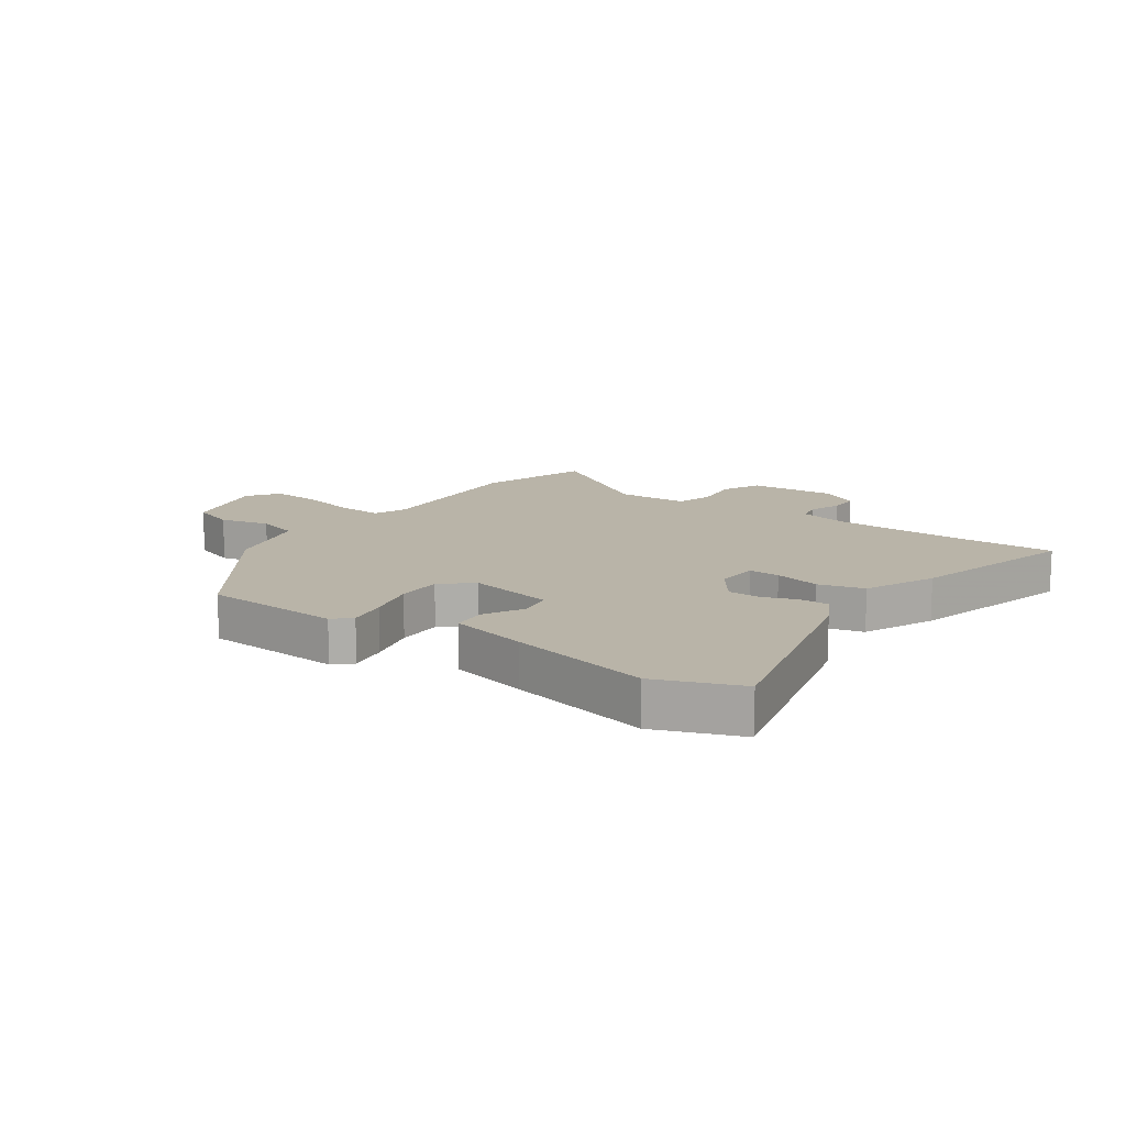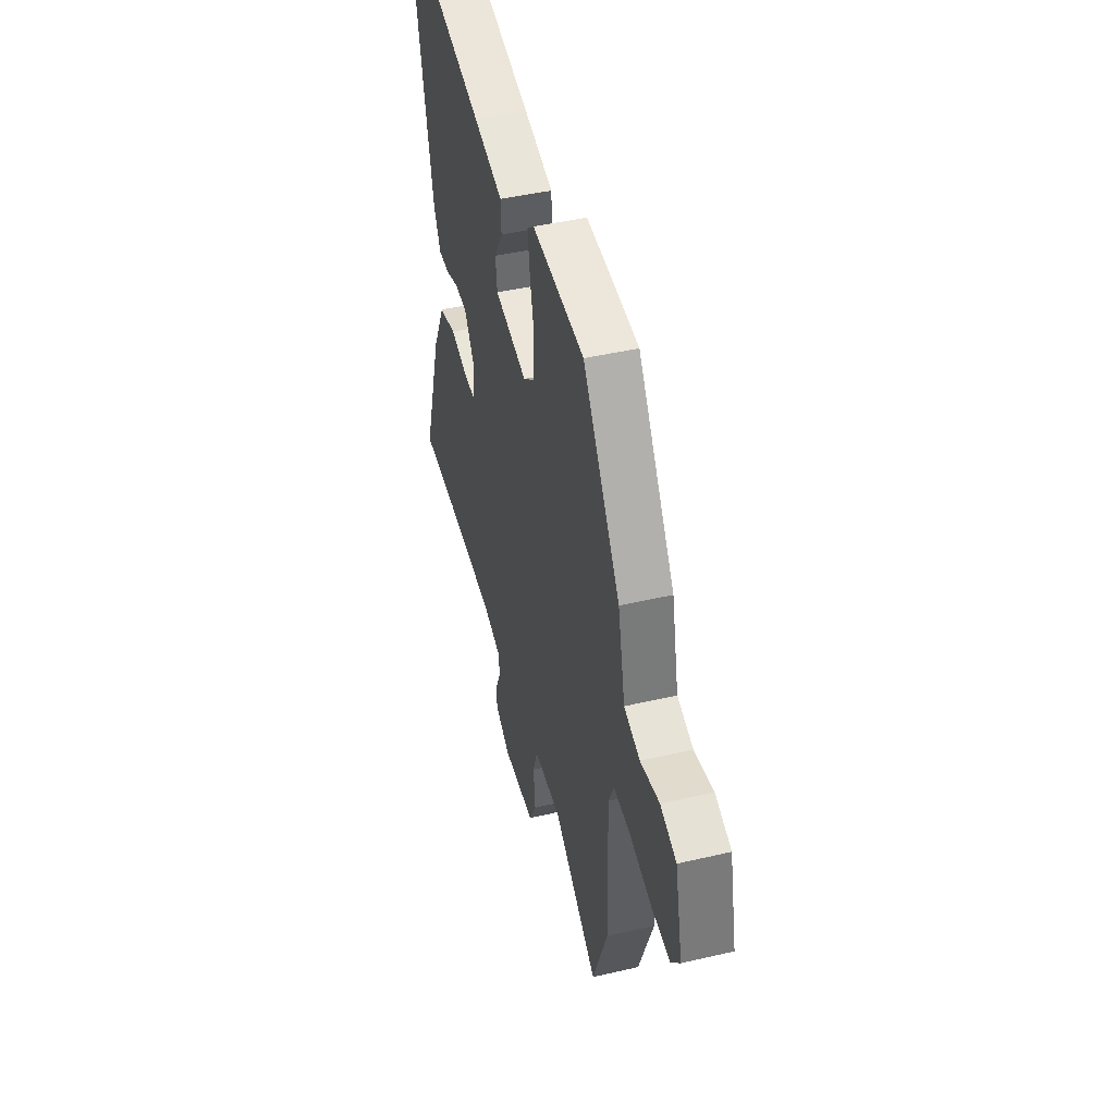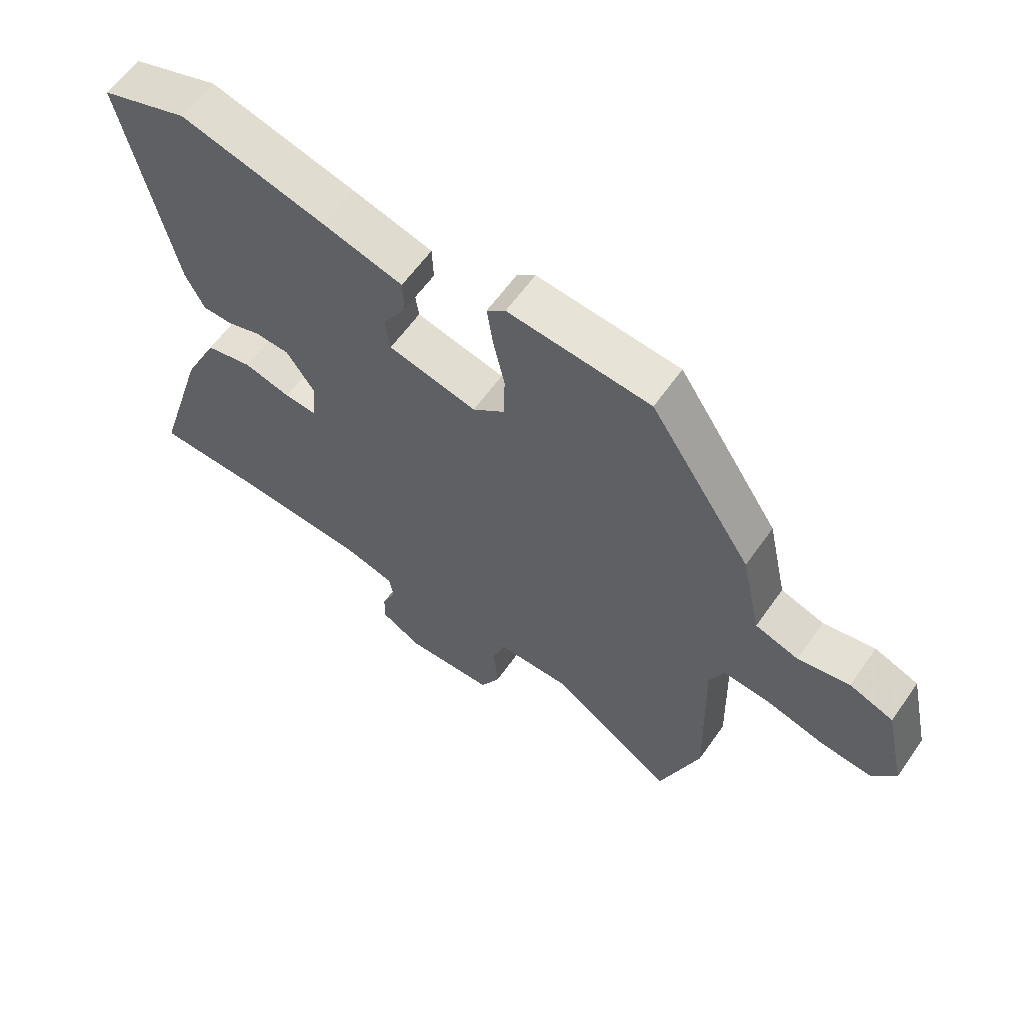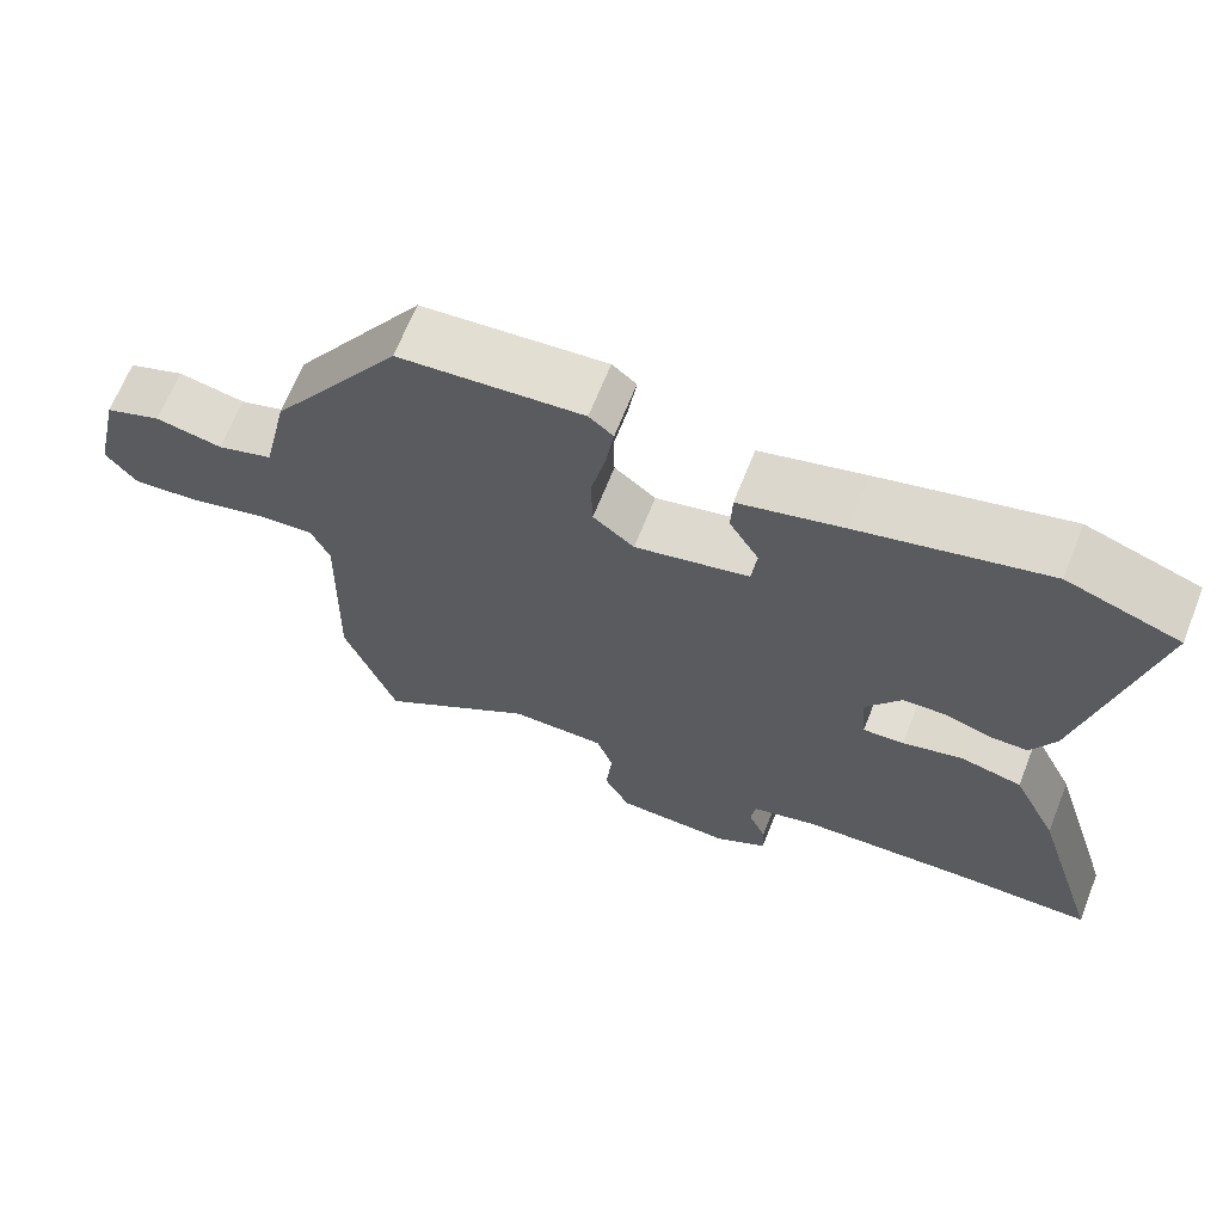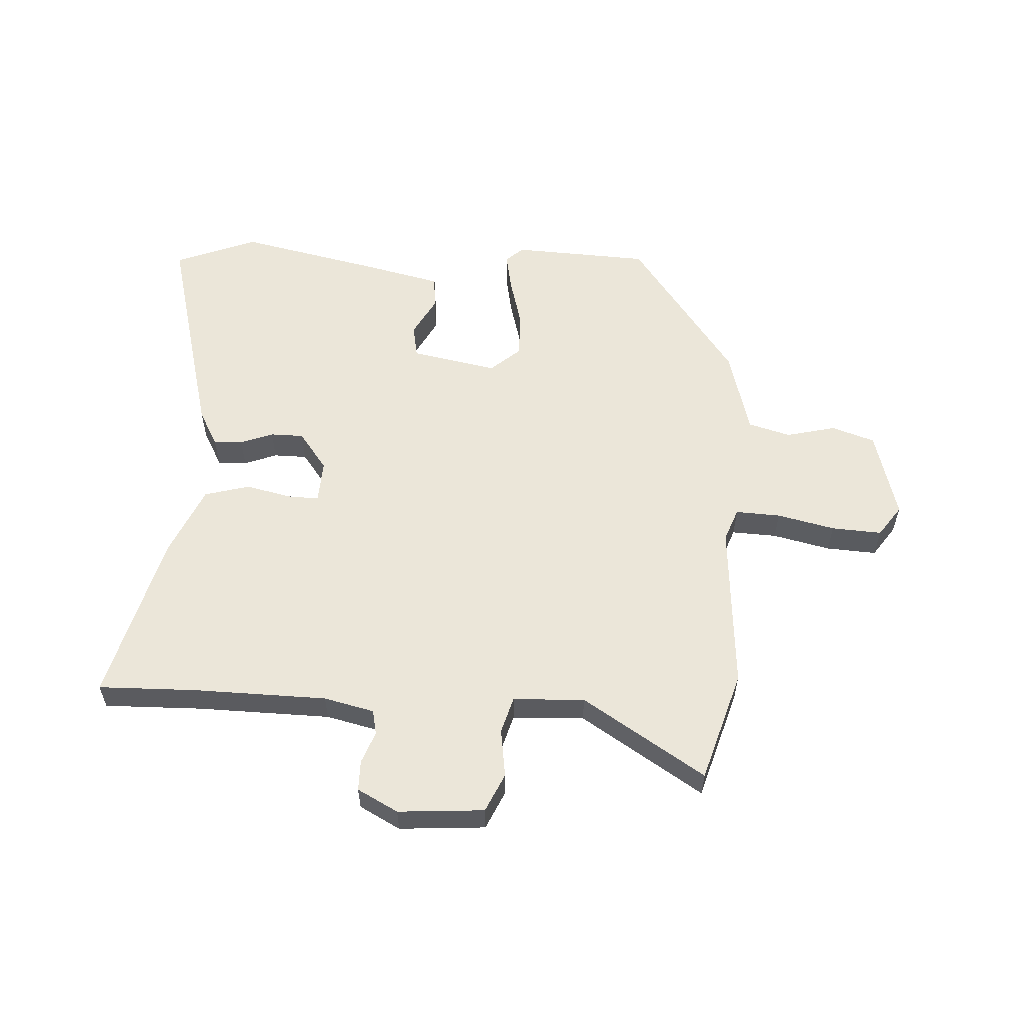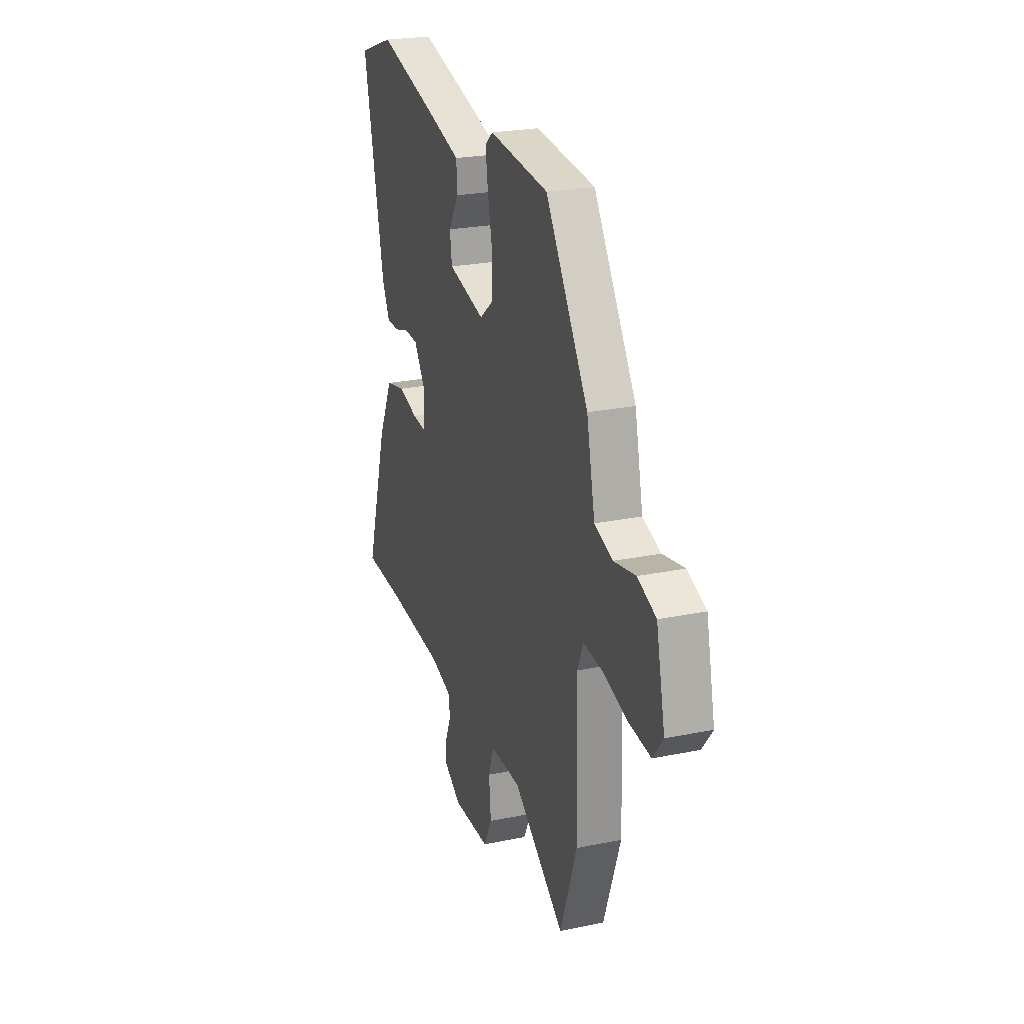
<metadata>
{"format":"obj","ext":"obj","renderer":"f3d","projection":"perspective","resolution":1024,"background":"white","views":[{"elev":13.3,"azim":33.1,"up":"+Y"},{"elev":45.1,"azim":-105.1,"up":"+Z"},{"elev":60.8,"azim":-145.0,"up":"+Z"},{"elev":66.9,"azim":21.7,"up":"+Z"},{"elev":56.9,"azim":-179.4,"up":"+Y"},{"elev":24.3,"azim":-108.7,"up":"+Z"}]}
</metadata>
<code>
v 0.423 0.07 0.527
v 0.567 0.07 0.477
v 0.485 0.07 0.093
v 0.454 0.07 0.03
v 0.404 0.07 0.029
v 0.347 0.07 0.048
v 0.29 0.07 0.045
v 0.244 0.07 -0.023
v 0.251 0.07 -0.097
v 0.304 0.07 -0.093
v 0.382 0.07 -0.072
v 0.46 0.07 -0.09
v 0.518 0.07 -0.209
v 0.607 0.07 -0.497
v 0.439 0.07 -0.501
v 0.211 0.07 -0.515
v 0.126 0.07 -0.539
v 0.119 0.07 -0.582
v 0.142 0.07 -0.636
v 0.144 0.07 -0.688
v 0.076 0.07 -0.728
v -0.072 0.07 -0.724
v -0.105 0.07 -0.659
v -0.097 0.07 -0.575
v -0.118 0.07 -0.513
v -0.241 0.07 -0.513
v -0.445 0.07 -0.656
v -0.512 0.07 -0.467
v -0.504 0.07 -0.175
v -0.528 0.07 -0.119
v -0.605 0.07 -0.126
v -0.703 0.07 -0.153
v -0.789 0.07 -0.162
v -0.829 0.07 -0.11
v -0.794 0.07 0.046
v -0.721 0.07 0.074
v -0.635 0.07 0.057
v -0.563 0.07 0.081
v -0.53 0.07 0.231
v -0.361 0.07 0.49
v -0.125 0.07 0.512
v -0.094 0.07 0.486
v -0.104 0.07 0.417
v -0.123 0.07 0.331
v -0.121 0.07 0.253
v -0.068 0.07 0.21
v 0.079 0.07 0.245
v 0.087 0.07 0.303
v 0.048 0.07 0.369
v 0.05 0.07 0.427
v 0.183 0.07 0.464
v 0.423 0 0.527
v 0.567 0 0.477
v 0.485 0 0.093
v 0.454 0 0.03
v 0.404 0 0.029
v 0.347 0 0.048
v 0.29 0 0.045
v 0.244 0 -0.023
v 0.251 0 -0.097
v 0.304 0 -0.093
v 0.382 0 -0.072
v 0.46 0 -0.09
v 0.518 0 -0.209
v 0.607 0 -0.497
v 0.439 0 -0.501
v 0.211 0 -0.515
v 0.126 0 -0.539
v 0.119 0 -0.582
v 0.142 0 -0.636
v 0.144 0 -0.688
v 0.076 0 -0.728
v -0.072 0 -0.724
v -0.105 0 -0.659
v -0.097 0 -0.575
v -0.118 0 -0.513
v -0.241 0 -0.513
v -0.445 0 -0.656
v -0.512 0 -0.467
v -0.504 0 -0.175
v -0.528 0 -0.119
v -0.605 0 -0.126
v -0.703 0 -0.153
v -0.789 0 -0.162
v -0.829 0 -0.11
v -0.794 0 0.046
v -0.721 0 0.074
v -0.635 0 0.057
v -0.563 0 0.081
v -0.53 0 0.231
v -0.361 0 0.49
v -0.125 0 0.512
v -0.094 0 0.486
v -0.104 0 0.417
v -0.123 0 0.331
v -0.121 0 0.253
v -0.068 0 0.21
v 0.079 0 0.245
v 0.087 0 0.303
v 0.048 0 0.369
v 0.05 0 0.427
v 0.183 0 0.464
f 4 5 6
f 3 4 6
f 2 3 6
f 1 2 6
f 51 1 6
f 50 51 6
f 49 50 6
f 48 49 6
f 47 48 6 7
f 46 47 7 8
f 42 43 44
f 41 42 44
f 40 41 44
f 39 40 44
f 38 39 44
f 38 44 45
f 35 36 37
f 34 35 37
f 33 34 37
f 32 33 37
f 31 32 37
f 30 31 37 38
f 38 45 46
f 30 38 46
f 29 30 46
f 46 8 9
f 29 46 9
f 28 29 9
f 27 28 9
f 26 27 9
f 22 23 24
f 21 22 24
f 20 21 24
f 19 20 24
f 18 19 24
f 17 18 24 25
f 13 14 15
f 12 13 15
f 11 12 15
f 10 11 15
f 9 10 15
f 26 9 15
f 25 26 15
f 16 17 25
f 15 16 25
f 57 56 55
f 57 55 54
f 57 54 53
f 57 53 52
f 57 52 102
f 57 102 101
f 57 101 100
f 57 100 99
f 58 57 99 98
f 59 58 98 97
f 95 94 93
f 95 93 92
f 95 92 91
f 95 91 90
f 95 90 89
f 96 95 89
f 88 87 86
f 88 86 85
f 88 85 84
f 88 84 83
f 88 83 82
f 89 88 82 81
f 97 96 89
f 97 89 81
f 97 81 80
f 60 59 97
f 60 97 80
f 60 80 79
f 60 79 78
f 60 78 77
f 75 74 73
f 75 73 72
f 75 72 71
f 75 71 70
f 75 70 69
f 76 75 69 68
f 66 65 64
f 66 64 63
f 66 63 62
f 66 62 61
f 66 61 60
f 66 60 77
f 66 77 76
f 76 68 67
f 76 67 66
f 1 52 53 2
f 2 53 54 3
f 3 54 55 4
f 4 55 56 5
f 5 56 57 6
f 6 57 58 7
f 7 58 59 8
f 8 59 60 9
f 9 60 61 10
f 10 61 62 11
f 11 62 63 12
f 12 63 64 13
f 13 64 65 14
f 14 65 66 15
f 15 66 67 16
f 16 67 68 17
f 17 68 69 18
f 18 69 70 19
f 19 70 71 20
f 20 71 72 21
f 21 72 73 22
f 22 73 74 23
f 23 74 75 24
f 24 75 76 25
f 25 76 77 26
f 26 77 78 27
f 27 78 79 28
f 28 79 80 29
f 29 80 81 30
f 30 81 82 31
f 31 82 83 32
f 32 83 84 33
f 33 84 85 34
f 34 85 86 35
f 35 86 87 36
f 36 87 88 37
f 37 88 89 38
f 38 89 90 39
f 39 90 91 40
f 40 91 92 41
f 41 92 93 42
f 42 93 94 43
f 43 94 95 44
f 44 95 96 45
f 45 96 97 46
f 46 97 98 47
f 47 98 99 48
f 48 99 100 49
f 49 100 101 50
f 50 101 102 51
f 51 102 52 1

</code>
